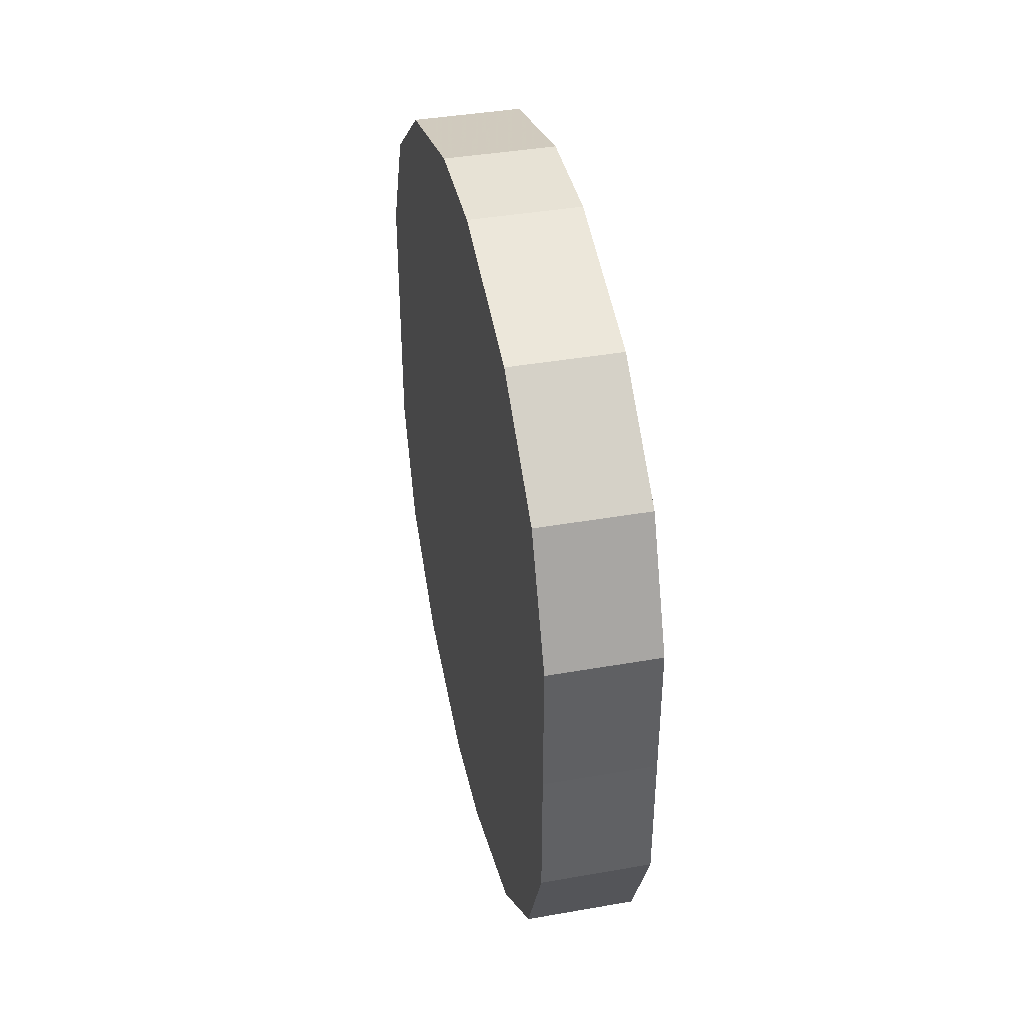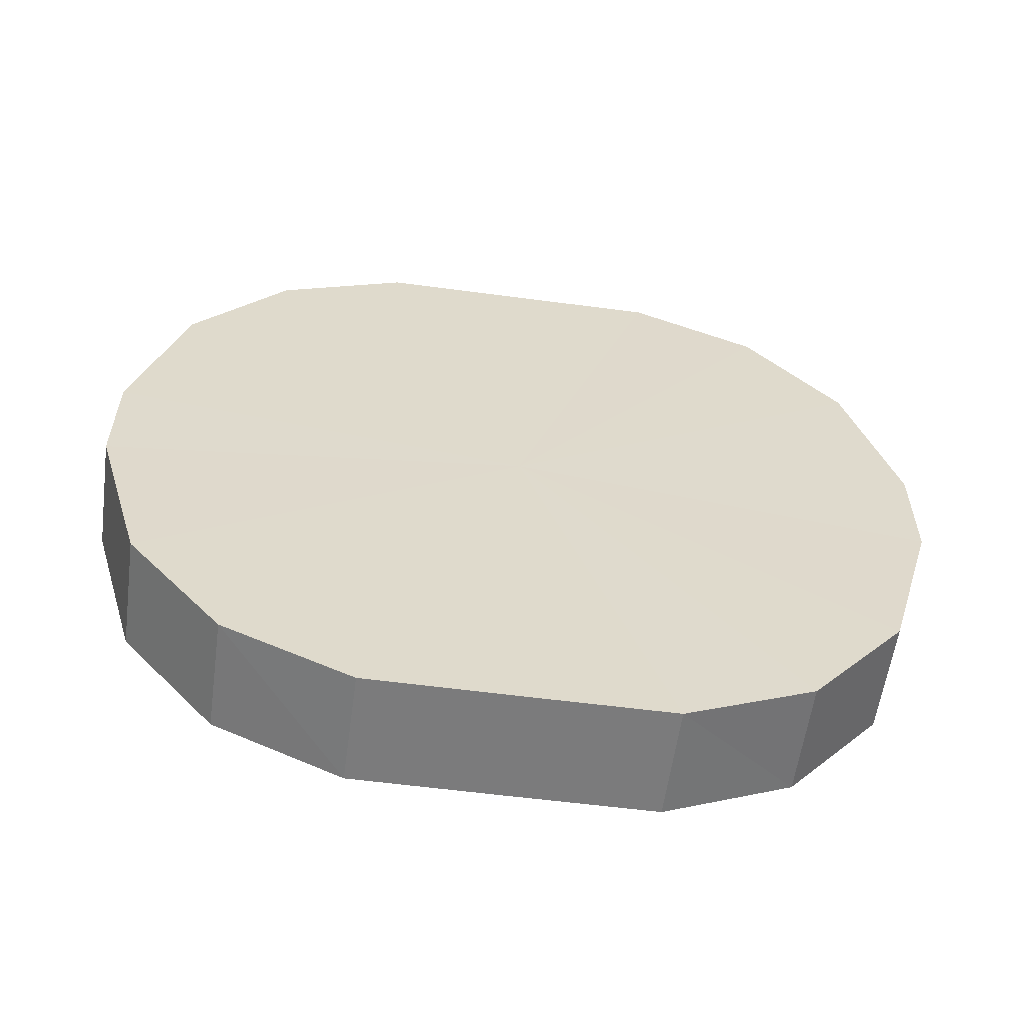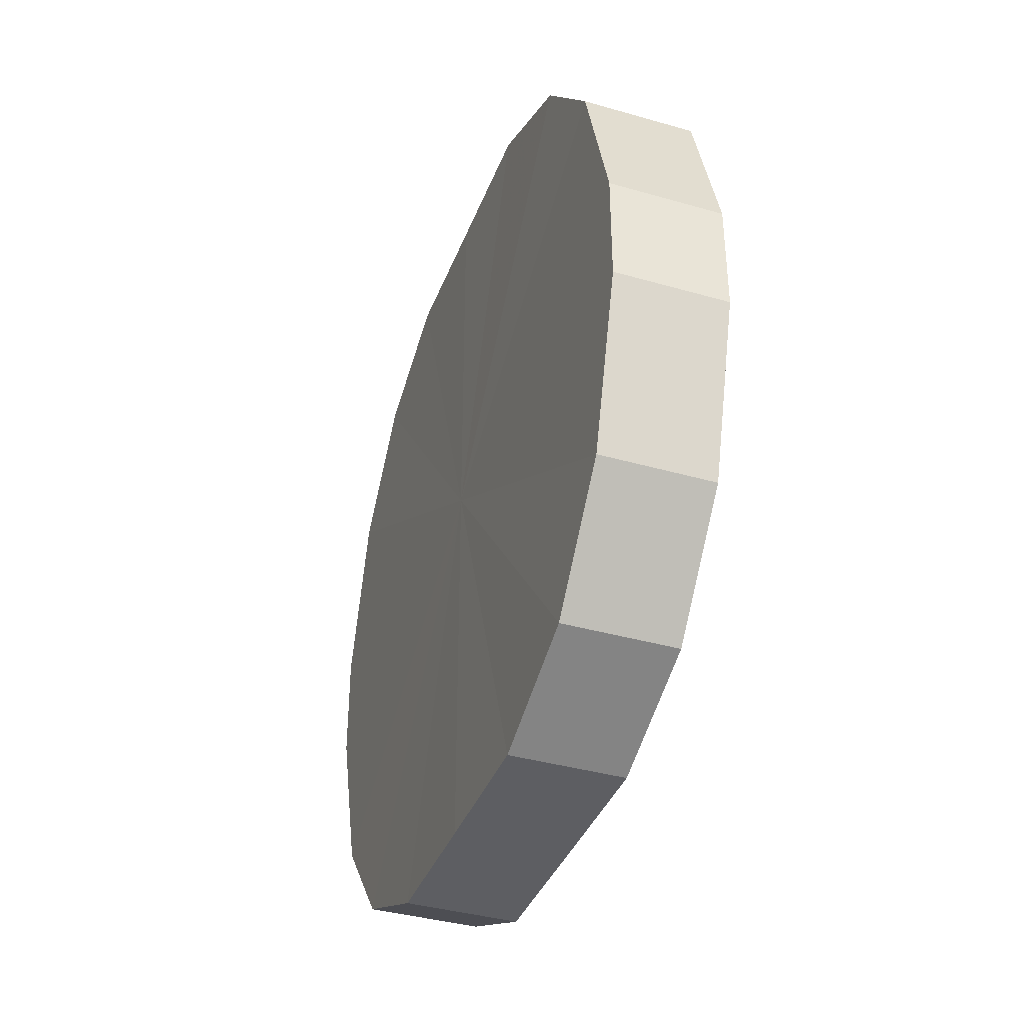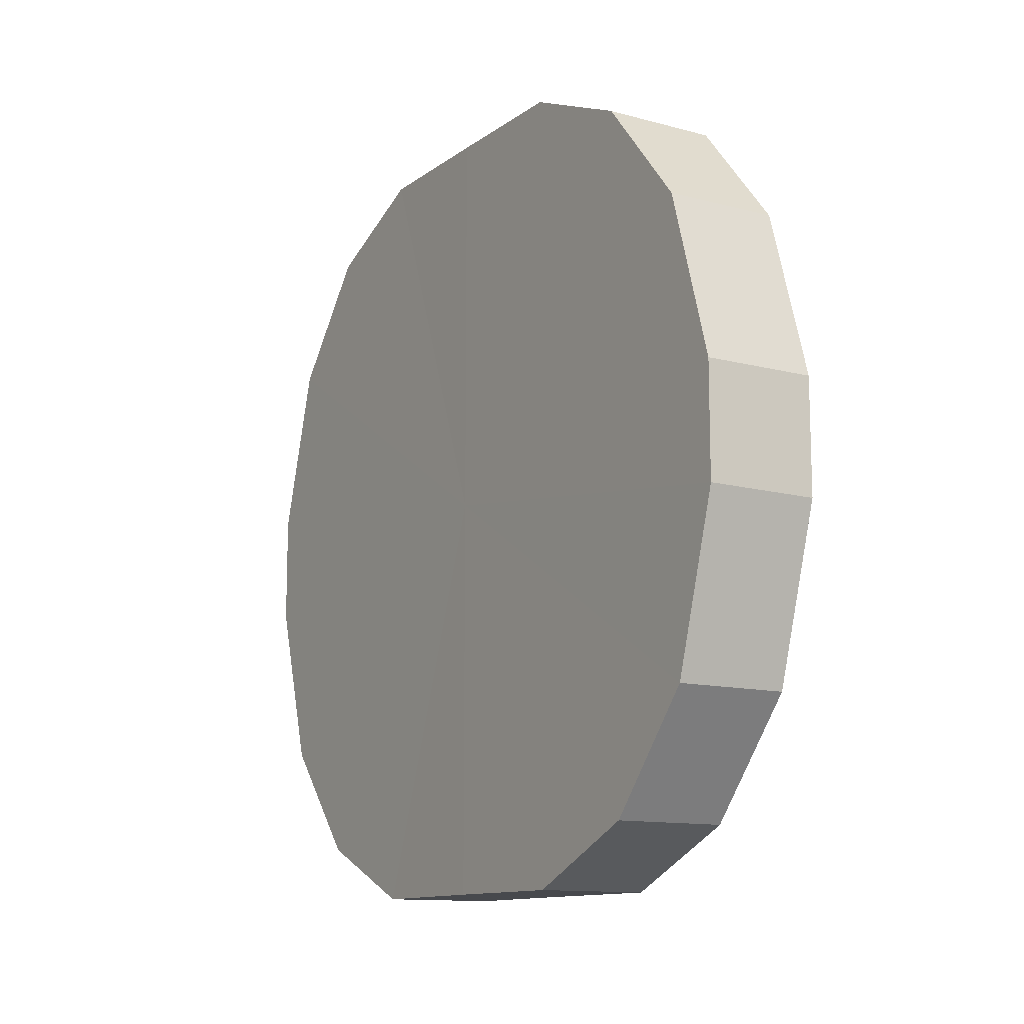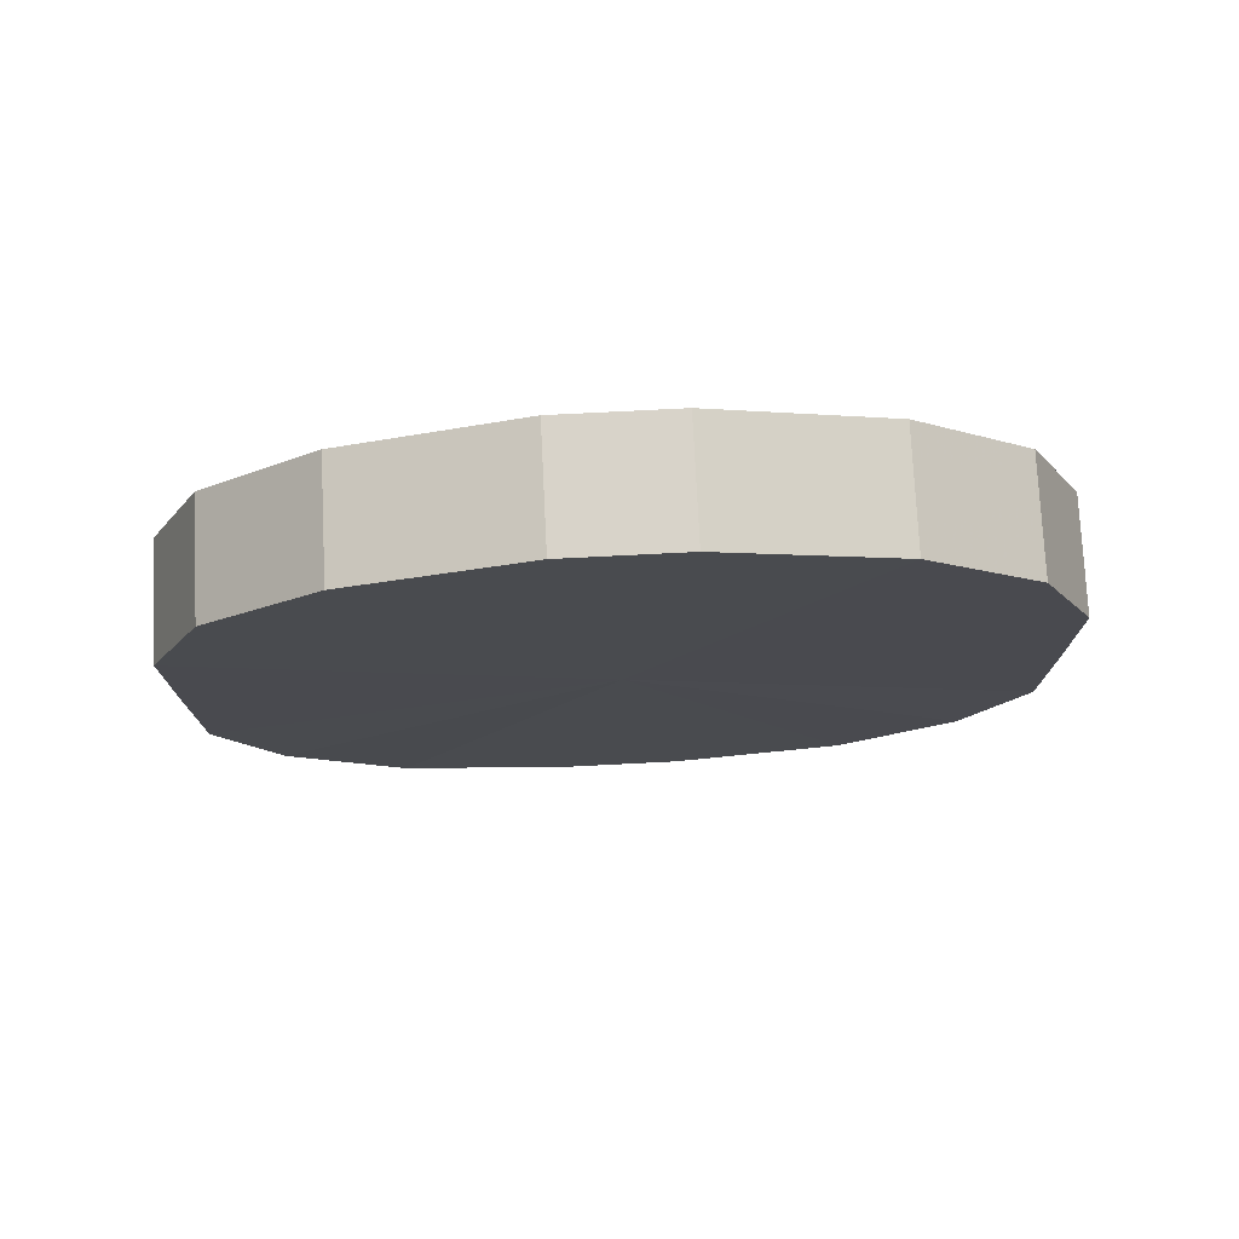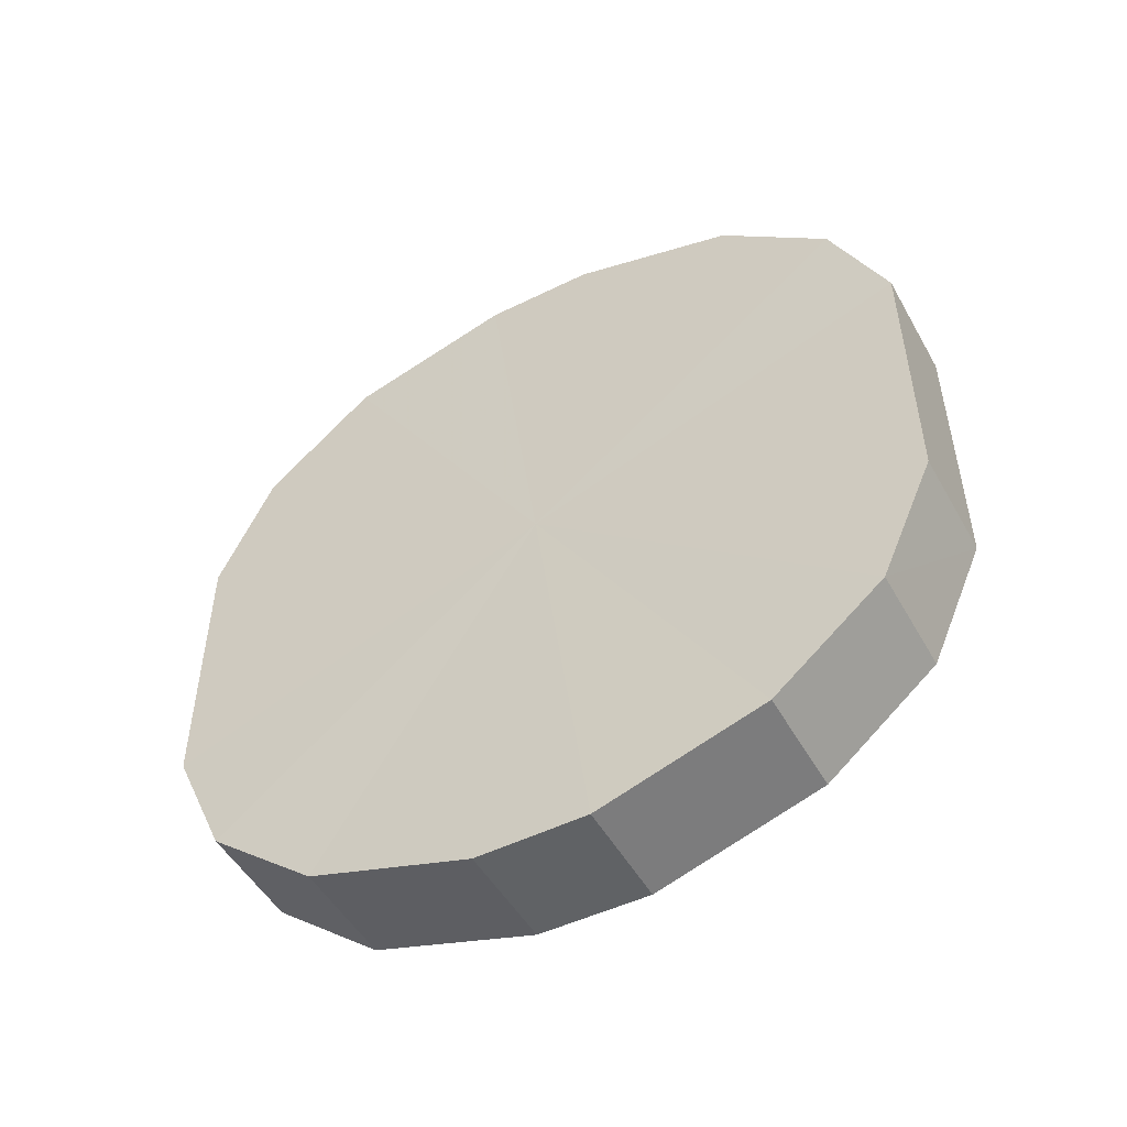
<metadata>
{"format":"obj","ext":"obj","renderer":"f3d","projection":"perspective","resolution":1024,"background":"white","views":[{"elev":40.4,"azim":167.8,"up":"+Z"},{"elev":-58.1,"azim":-97.8,"up":"+Y"},{"elev":-38.4,"azim":-19.8,"up":"+Y"},{"elev":-12.3,"azim":-32.0,"up":"+Y"},{"elev":76.0,"azim":87.0,"up":"+Z"},{"elev":-50.5,"azim":-61.6,"up":"+Z"}]}
</metadata>
<code>
o 4784
v 2251 1878 11.77
v 2251 1878 11.8
v 2251 1878 11.77
v 2251 1878 11.82
v 2251 1878 11.8
v 2251 1878 11.75
v 2251 1878 11.75
v 2251 1878 11.84
v 2251 1878 11.82
v 2251 1878 11.73
v 2251 1878 11.73
v 2251 1878 11.85
v 2251 1878 11.84
v 2251 1878 11.71
v 2251 1878 11.71
v 2251 1878 11.85
v 2251 1878 11.85
v 2251 1878 11.7
v 2251 1878 11.7
v 2251 1878 11.84
v 2251 1878 11.85
v 2251 1878 11.7
v 2251 1878 11.7
v 2251 1878 11.82
v 2251 1878 11.84
v 2251 1878 11.71
v 2251 1878 11.71
v 2251 1878 11.8
v 2251 1878 11.82
v 2251 1878 11.73
v 2251 1878 11.73
v 2251 1878 11.77
v 2251 1878 11.8
v 2251 1878 11.75
v 2251 1878 11.75
v 2251 1878 11.77
v 2251 1878 11.77
v 2251 1878 11.8
v 2251 1878 11.8
v 2251 1878 11.82
v 2251 1878 11.82
v 2251 1878 11.75
v 2251 1878 11.77
v 2251 1878 11.73
v 2251 1878 11.75
v 2251 1878 11.84
v 2251 1878 11.84
v 2251 1878 11.71
v 2251 1878 11.73
v 2251 1878 11.7
v 2251 1878 11.71
v 2251 1878 11.85
v 2251 1878 11.85
v 2251 1878 11.7
v 2251 1878 11.7
v 2251 1878 11.71
v 2251 1878 11.7
v 2251 1878 11.85
v 2251 1878 11.85
v 2251 1878 11.73
v 2251 1878 11.71
v 2251 1878 11.75
v 2251 1878 11.73
v 2251 1878 11.84
v 2251 1878 11.84
v 2251 1878 11.77
v 2251 1878 11.75
v 2251 1878 11.8
v 2251 1878 11.77
v 2251 1878 11.82
v 2251 1878 11.82
v 2251 1878 11.8
v 2251 1878 11.77
v 2251 1878 11.8
v 2251 1878 11.77
v 2251 1878 11.82
v 2251 1878 11.75
v 2251 1878 11.84
v 2251 1878 11.73
v 2251 1878 11.85
v 2251 1878 11.71
v 2251 1878 11.85
v 2251 1878 11.7
v 2251 1878 11.84
v 2251 1878 11.7
v 2251 1878 11.82
v 2251 1878 11.71
v 2251 1878 11.8
v 2251 1878 11.73
v 2251 1878 11.77
v 2251 1878 11.75
v 2251 1878 11.77
v 2251 1878 11.77
v 2251 1878 11.8
v 2251 1878 11.75
v 2251 1878 11.82
v 2251 1878 11.73
v 2251 1878 11.84
v 2251 1878 11.71
v 2251 1878 11.85
v 2251 1878 11.7
v 2251 1878 11.85
v 2251 1878 11.7
v 2251 1878 11.84
v 2251 1878 11.71
v 2251 1878 11.82
v 2251 1878 11.73
v 2251 1878 11.8
v 2251 1878 11.75
v 2251 1878 11.77
f 1 2 3
f 2 4 5
f 6 1 7
f 4 8 9
f 10 6 11
f 8 12 13
f 14 10 15
f 12 16 17
f 18 14 19
f 16 20 21
f 22 18 23
f 20 24 25
f 26 22 27
f 24 28 29
f 30 26 31
f 28 32 33
f 34 30 35
f 32 34 36
f 37 38 39
f 39 40 41
f 42 43 37
f 44 45 42
f 41 46 47
f 48 49 44
f 50 51 48
f 47 52 53
f 54 55 50
f 56 57 54
f 53 58 59
f 60 61 56
f 62 63 60
f 59 64 65
f 66 67 62
f 68 69 66
f 65 70 71
f 71 72 68
f 73 74 75
f 73 76 74
f 73 75 77
f 73 78 76
f 73 77 79
f 73 80 78
f 73 79 81
f 73 82 80
f 73 81 83
f 73 84 82
f 73 83 85
f 73 86 84
f 73 85 87
f 73 88 86
f 73 87 89
f 73 90 88
f 73 89 91
f 73 91 90
f 92 93 94
f 92 95 93
f 92 94 96
f 92 97 95
f 92 96 98
f 92 99 97
f 92 98 100
f 92 101 99
f 92 100 102
f 92 103 101
f 92 102 104
f 92 105 103
f 92 104 106
f 92 107 105
f 92 106 108
f 92 109 107
f 92 108 110
f 92 110 109

</code>
